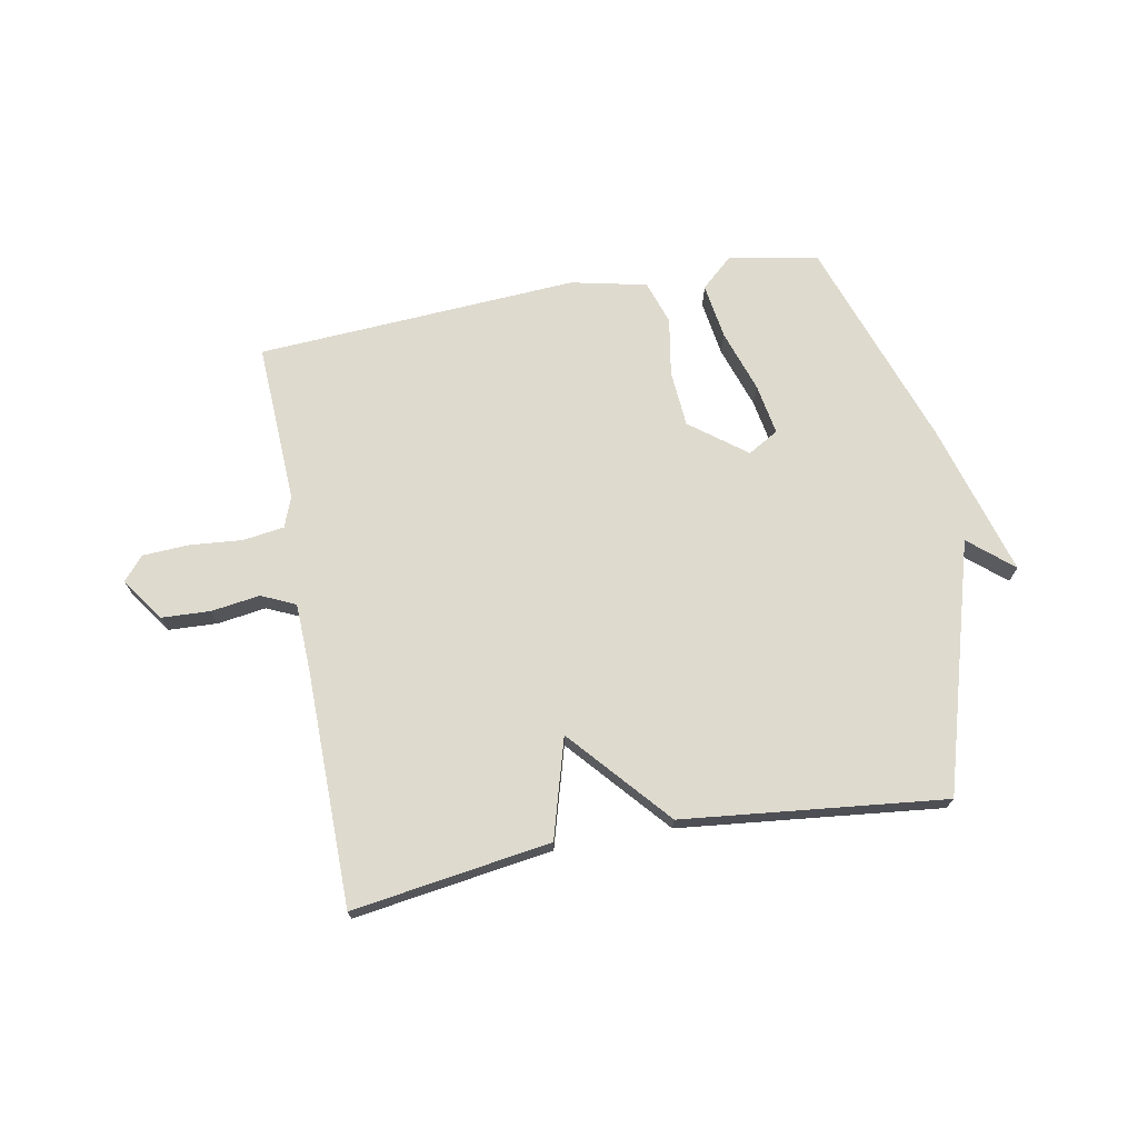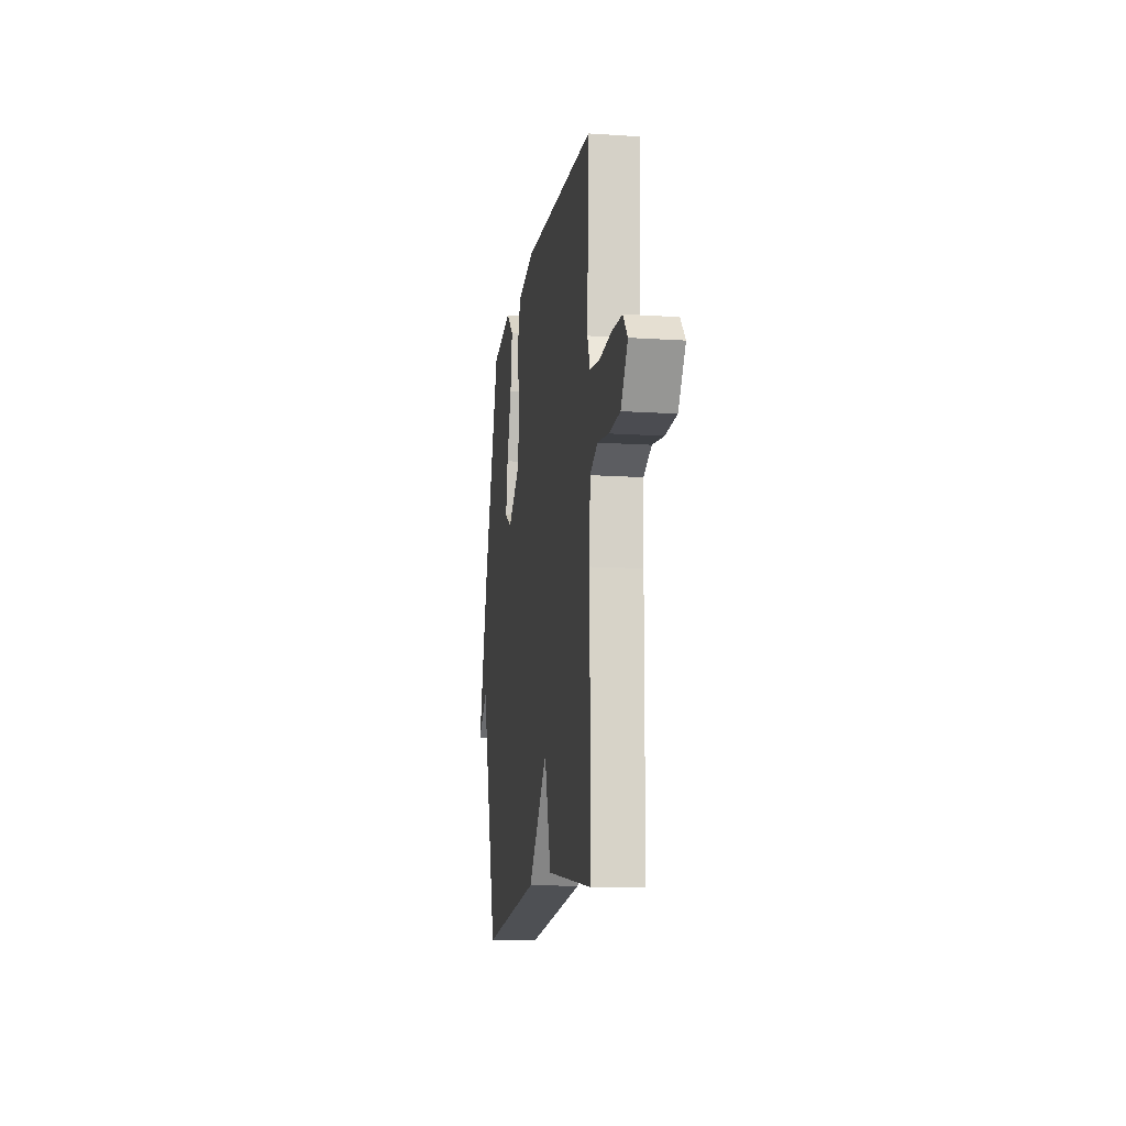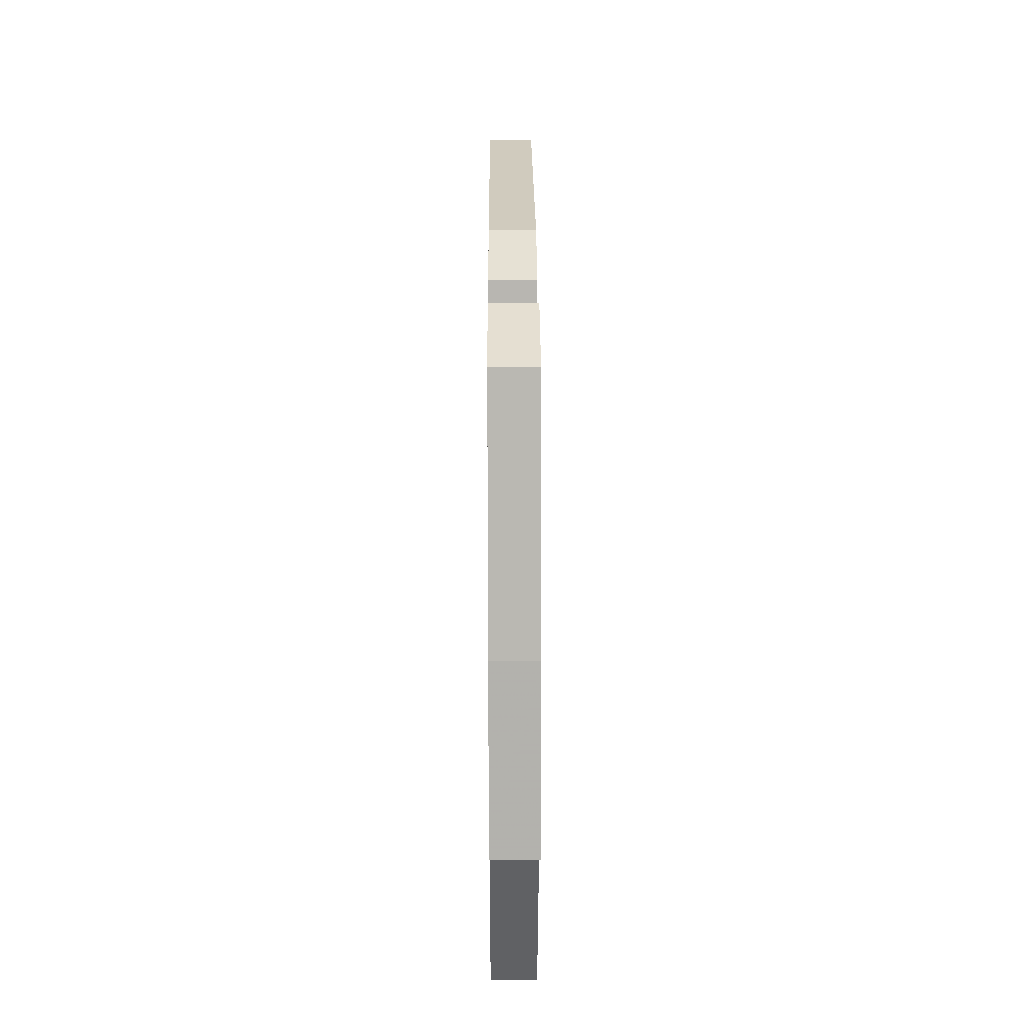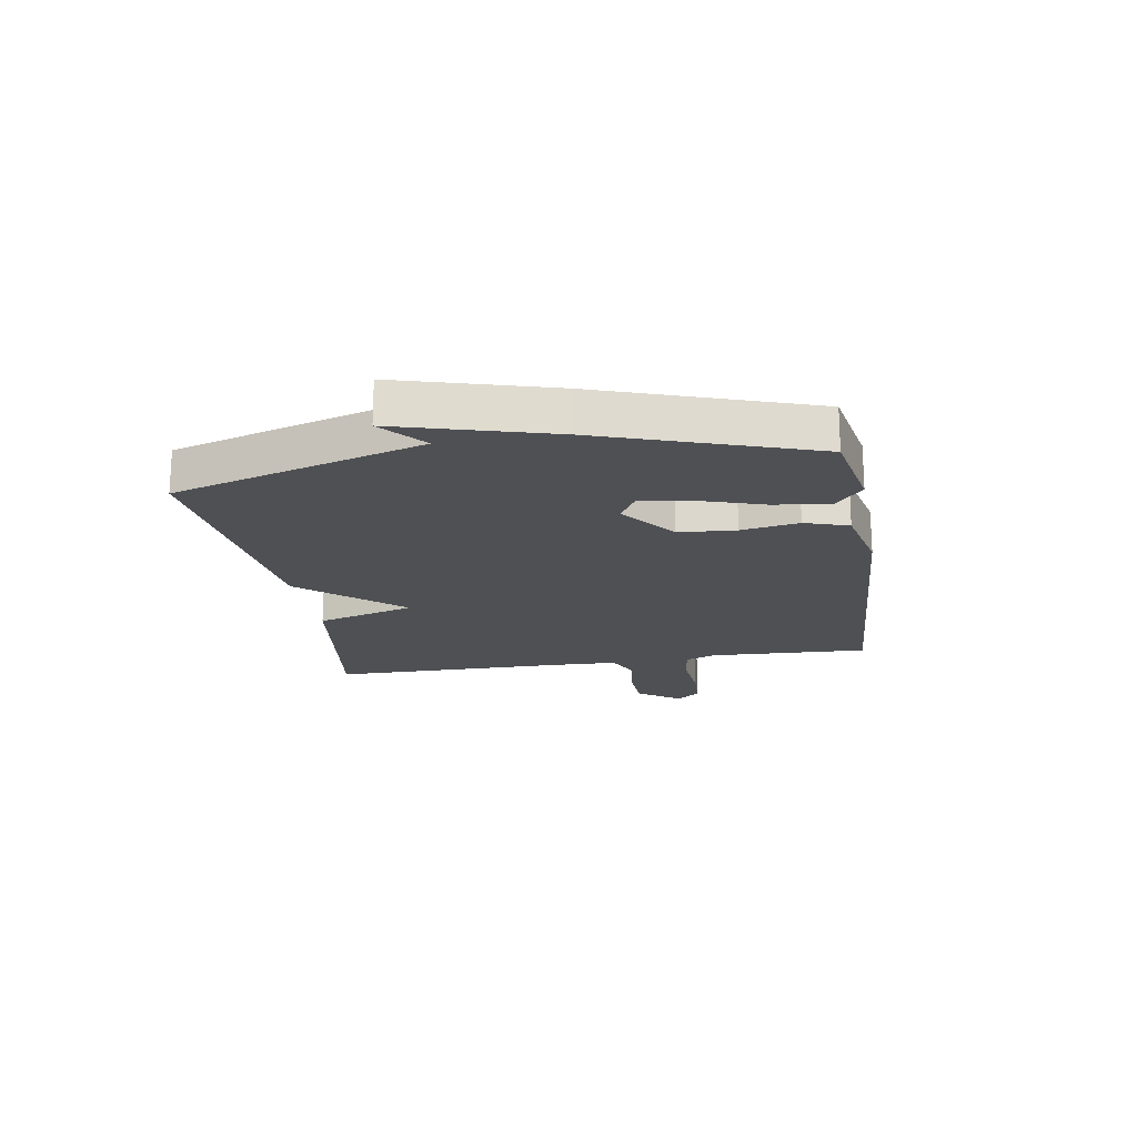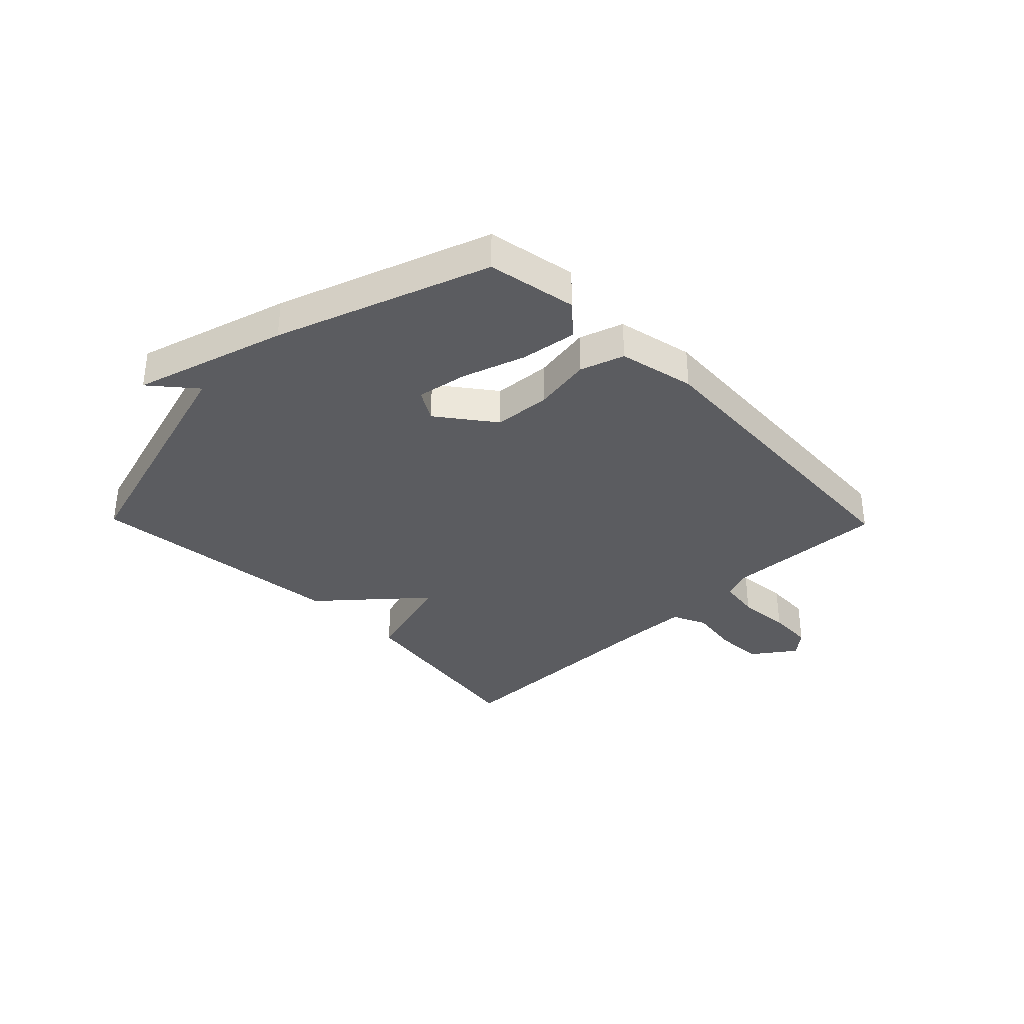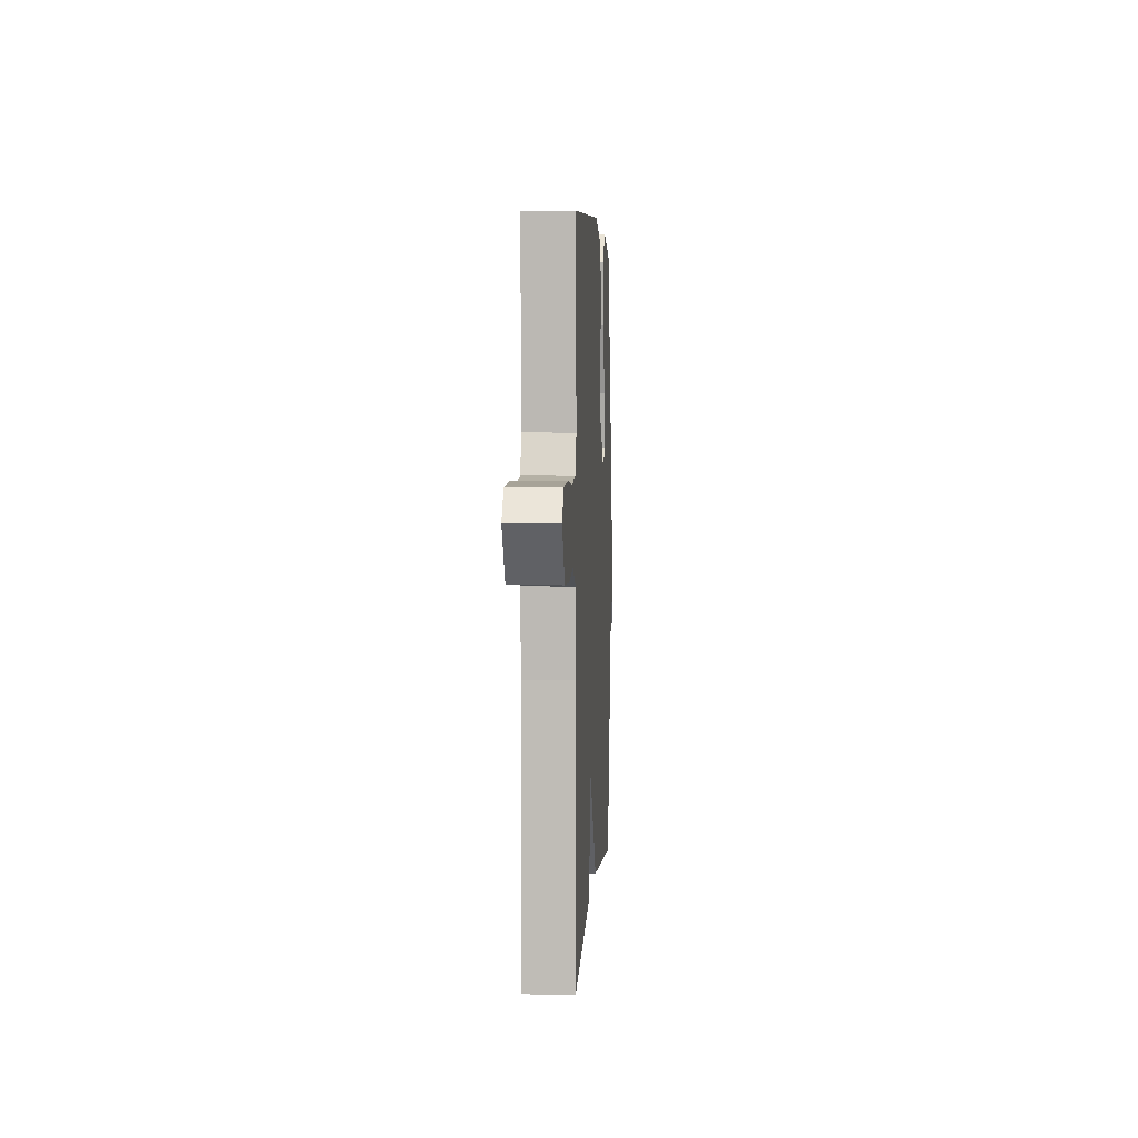
<metadata>
{"format":"obj","ext":"obj","renderer":"f3d","projection":"perspective","resolution":1024,"background":"white","views":[{"elev":71.2,"azim":169.4,"up":"+Y"},{"elev":-12.8,"azim":81.4,"up":"+Z"},{"elev":26.7,"azim":-90.3,"up":"+Z"},{"elev":-18.9,"azim":-80.5,"up":"+Y"},{"elev":-34.7,"azim":-45.7,"up":"+Y"},{"elev":4.0,"azim":93.3,"up":"+Z"}]}
</metadata>
<code>
v -0.5 0.07 0.5
v -0.345 0.07 0.529
v -0.29 0.07 0.48
v -0.304 0.07 0.383
v -0.34 0.07 0.274
v -0.355 0.07 0.186
v -0.302 0.07 0.155
v -0.205 0.07 0.229
v -0.198 0.07 0.328
v -0.215 0.07 0.428
v -0.19 0.07 0.504
v -0.058 0.07 0.533
v 0.5 0.07 0.5
v 0.488 0.07 0.221
v 0.508 0.07 0.168
v 0.58 0.07 0.158
v 0.672 0.07 0.166
v 0.752 0.07 0.162
v 0.787 0.07 0.121
v 0.734 0.07 0.046
v 0.65 0.07 0.042
v 0.565 0.07 0.054
v 0.506 0.07 0.027
v 0.502 0.07 -0.093
v 0.5 0.07 -0.5
v 0.155 0.07 -0.45
v 0.105 0.07 -0.278
v -0.045 0.07 -0.45
v -0.5 0.07 -0.5
v -0.627 0.07 -0.068
v -0.703 0.07 -0.133
v -0.627 0.07 0.132
v -0.5 0 0.5
v -0.345 0 0.529
v -0.29 0 0.48
v -0.304 0 0.383
v -0.34 0 0.274
v -0.355 0 0.186
v -0.302 0 0.155
v -0.205 0 0.229
v -0.198 0 0.328
v -0.215 0 0.428
v -0.19 0 0.504
v -0.058 0 0.533
v 0.5 0 0.5
v 0.488 0 0.221
v 0.508 0 0.168
v 0.58 0 0.158
v 0.672 0 0.166
v 0.752 0 0.162
v 0.787 0 0.121
v 0.734 0 0.046
v 0.65 0 0.042
v 0.565 0 0.054
v 0.506 0 0.027
v 0.502 0 -0.093
v 0.5 0 -0.5
v 0.155 0 -0.45
v 0.105 0 -0.278
v -0.045 0 -0.45
v -0.5 0 -0.5
v -0.627 0 -0.068
v -0.703 0 -0.133
v -0.627 0 0.132
f 3 4 5
f 2 3 5
f 1 2 5
f 32 1 5
f 31 32 5
f 30 31 5
f 27 28 29 30
f 24 25 26 27
f 23 24 27 30
f 22 23 30
f 20 21 22
f 19 20 22
f 18 19 22
f 17 18 22
f 16 17 22
f 15 16 22 30
f 14 15 30
f 12 13 14
f 11 12 14
f 10 11 14
f 9 10 14
f 8 9 14
f 7 8 14
f 7 14 30
f 6 7 30
f 5 6 30
f 37 36 35
f 37 35 34
f 37 34 33
f 37 33 64
f 37 64 63
f 37 63 62
f 62 61 60 59
f 59 58 57 56
f 62 59 56 55
f 62 55 54
f 54 53 52
f 54 52 51
f 54 51 50
f 54 50 49
f 54 49 48
f 62 54 48 47
f 62 47 46
f 46 45 44
f 46 44 43
f 46 43 42
f 46 42 41
f 46 41 40
f 46 40 39
f 62 46 39
f 62 39 38
f 62 38 37
f 1 33 34 2
f 2 34 35 3
f 3 35 36 4
f 4 36 37 5
f 5 37 38 6
f 6 38 39 7
f 7 39 40 8
f 8 40 41 9
f 9 41 42 10
f 10 42 43 11
f 11 43 44 12
f 12 44 45 13
f 13 45 46 14
f 14 46 47 15
f 15 47 48 16
f 16 48 49 17
f 17 49 50 18
f 18 50 51 19
f 19 51 52 20
f 20 52 53 21
f 21 53 54 22
f 22 54 55 23
f 23 55 56 24
f 24 56 57 25
f 25 57 58 26
f 26 58 59 27
f 27 59 60 28
f 28 60 61 29
f 29 61 62 30
f 30 62 63 31
f 31 63 64 32
f 32 64 33 1

</code>
